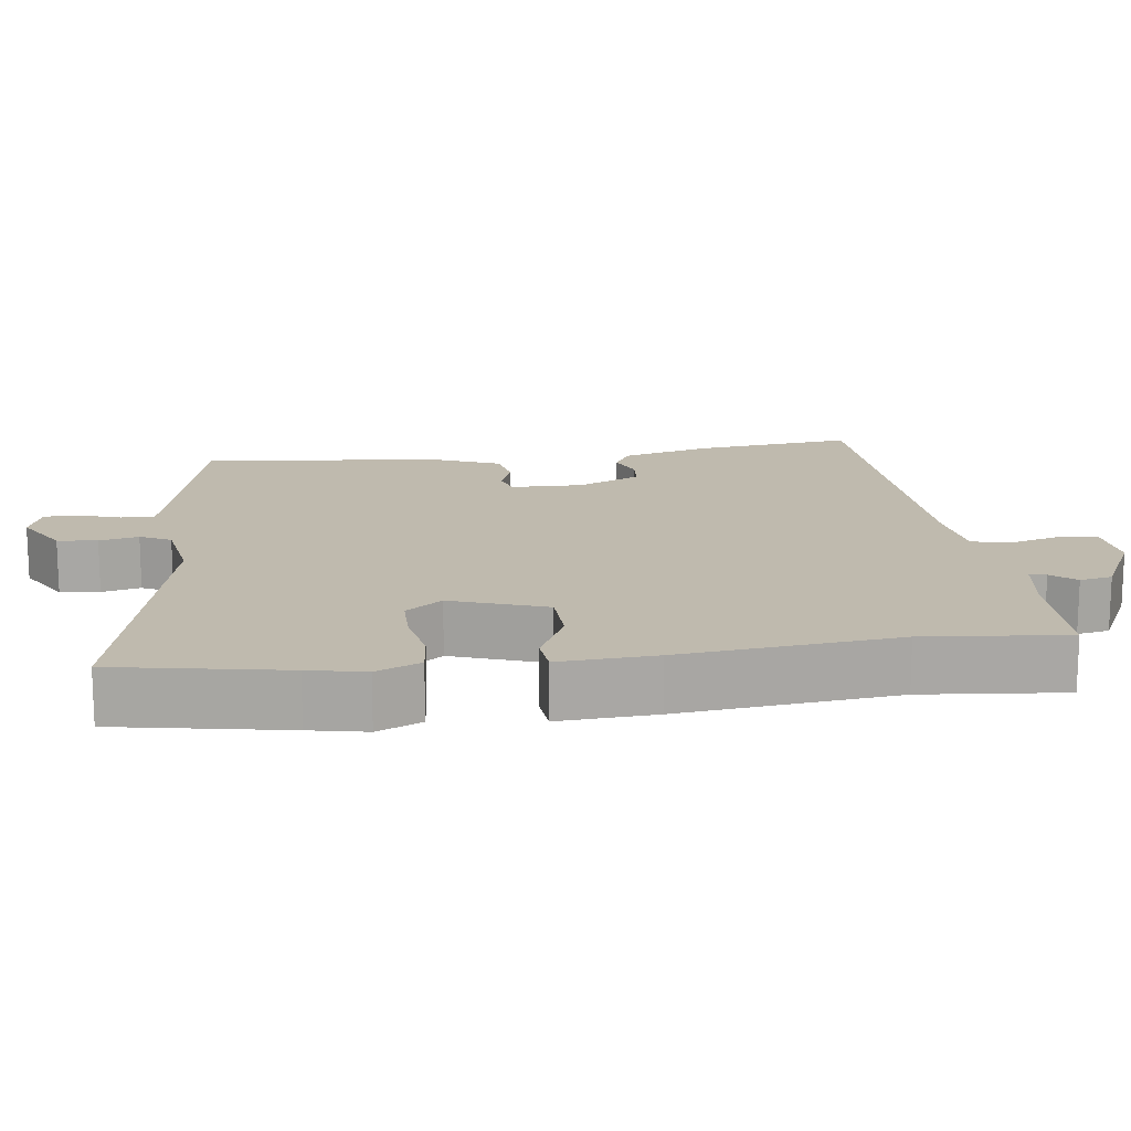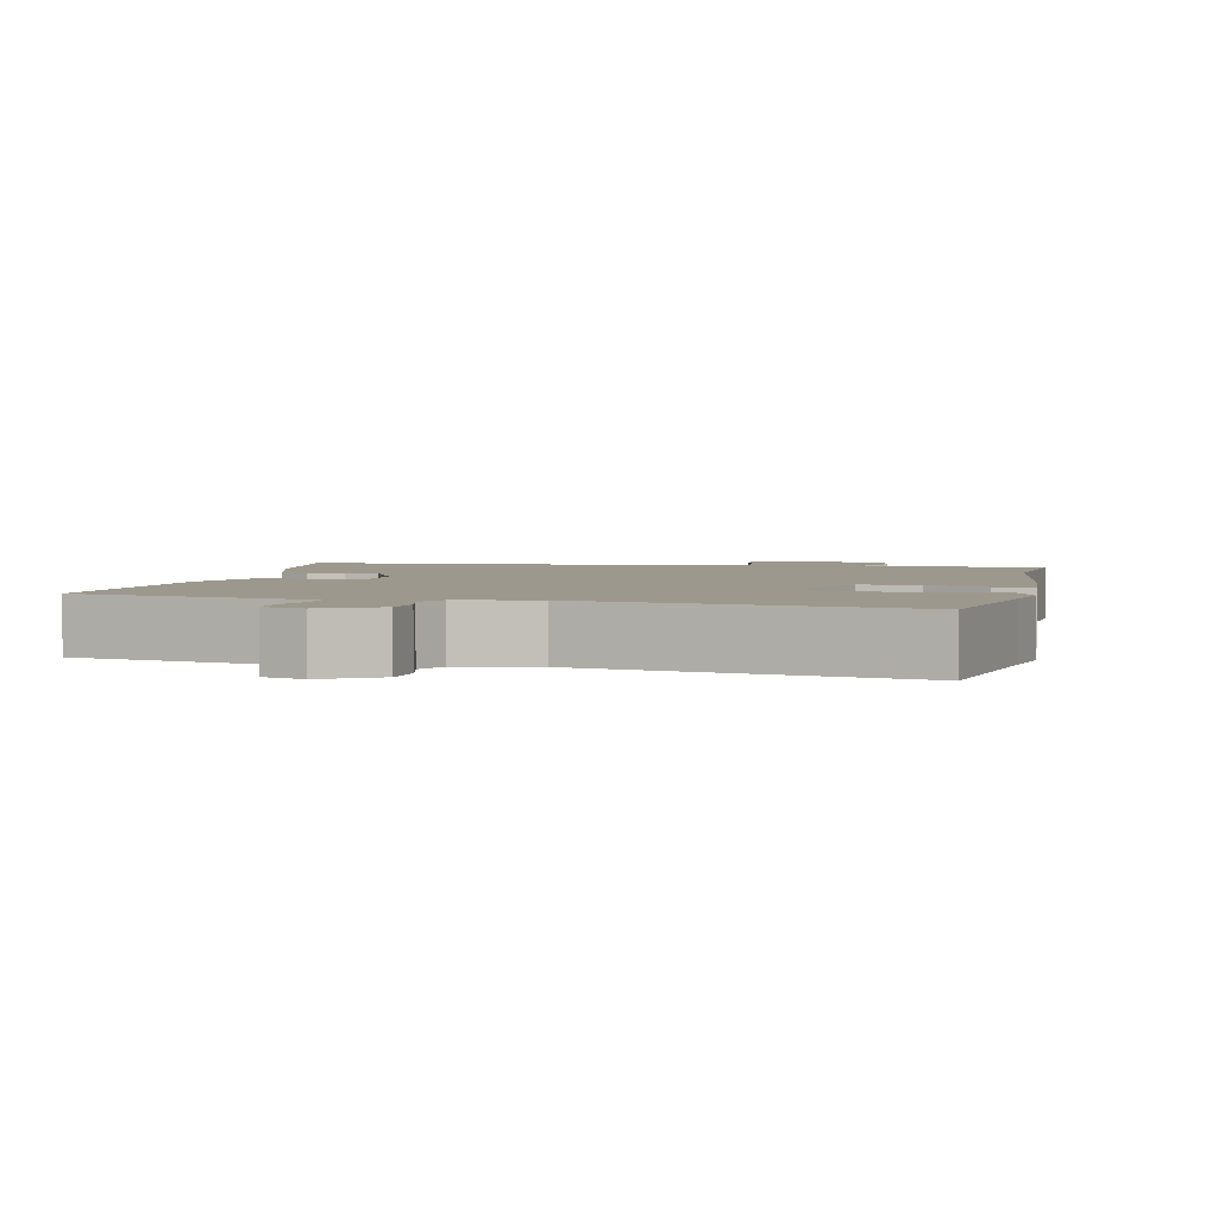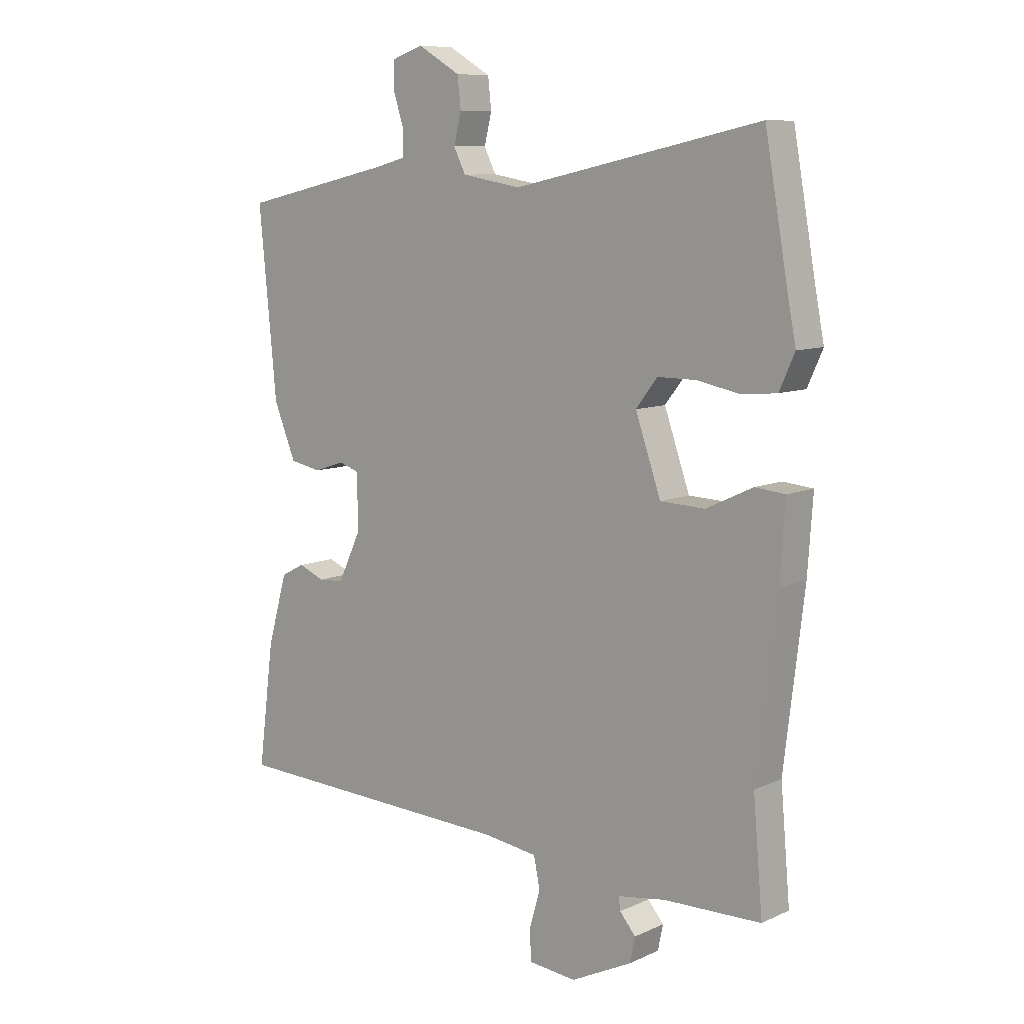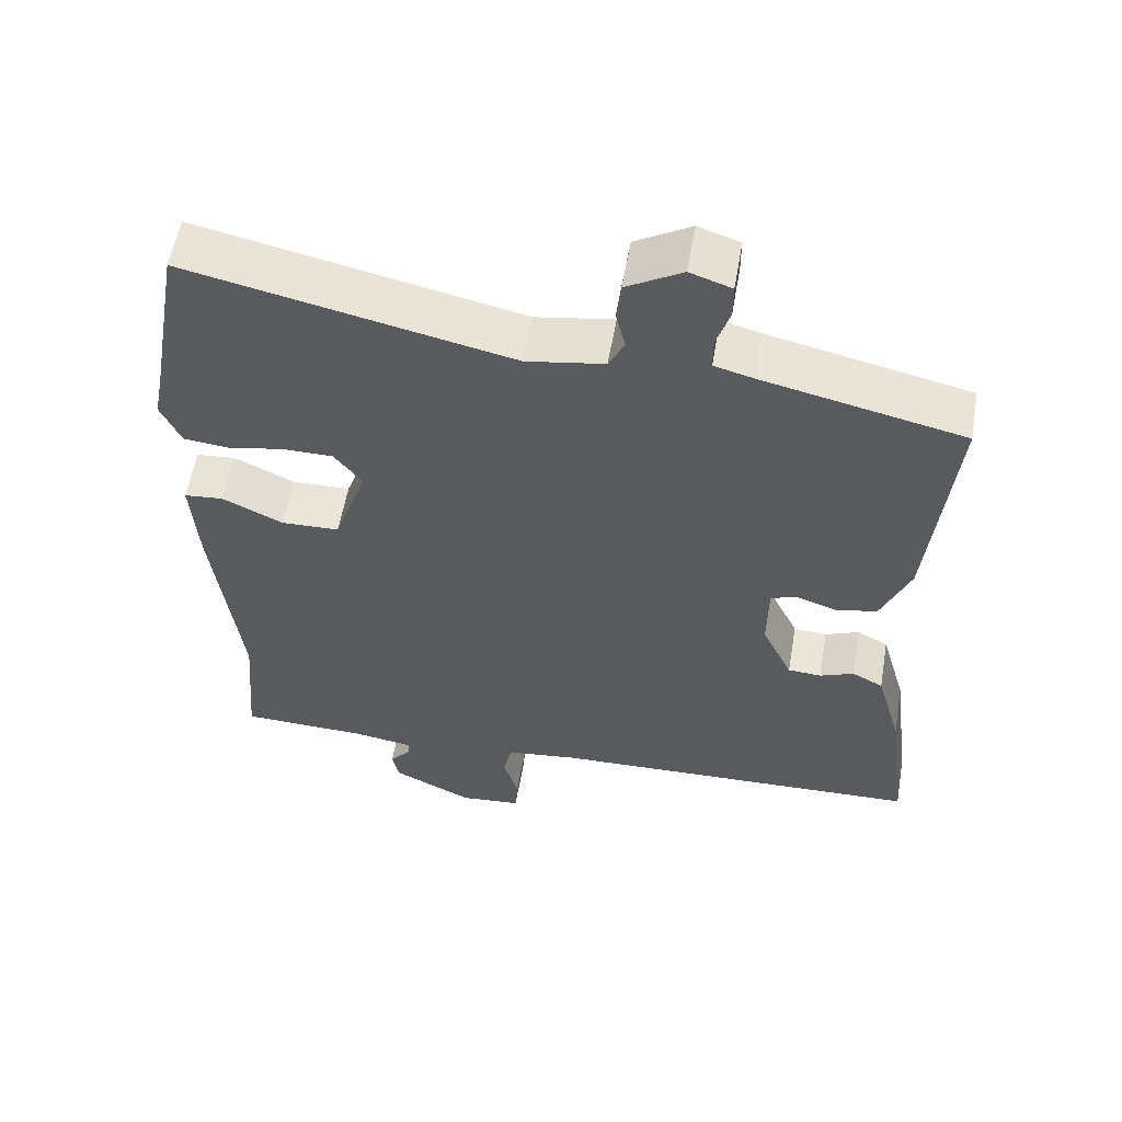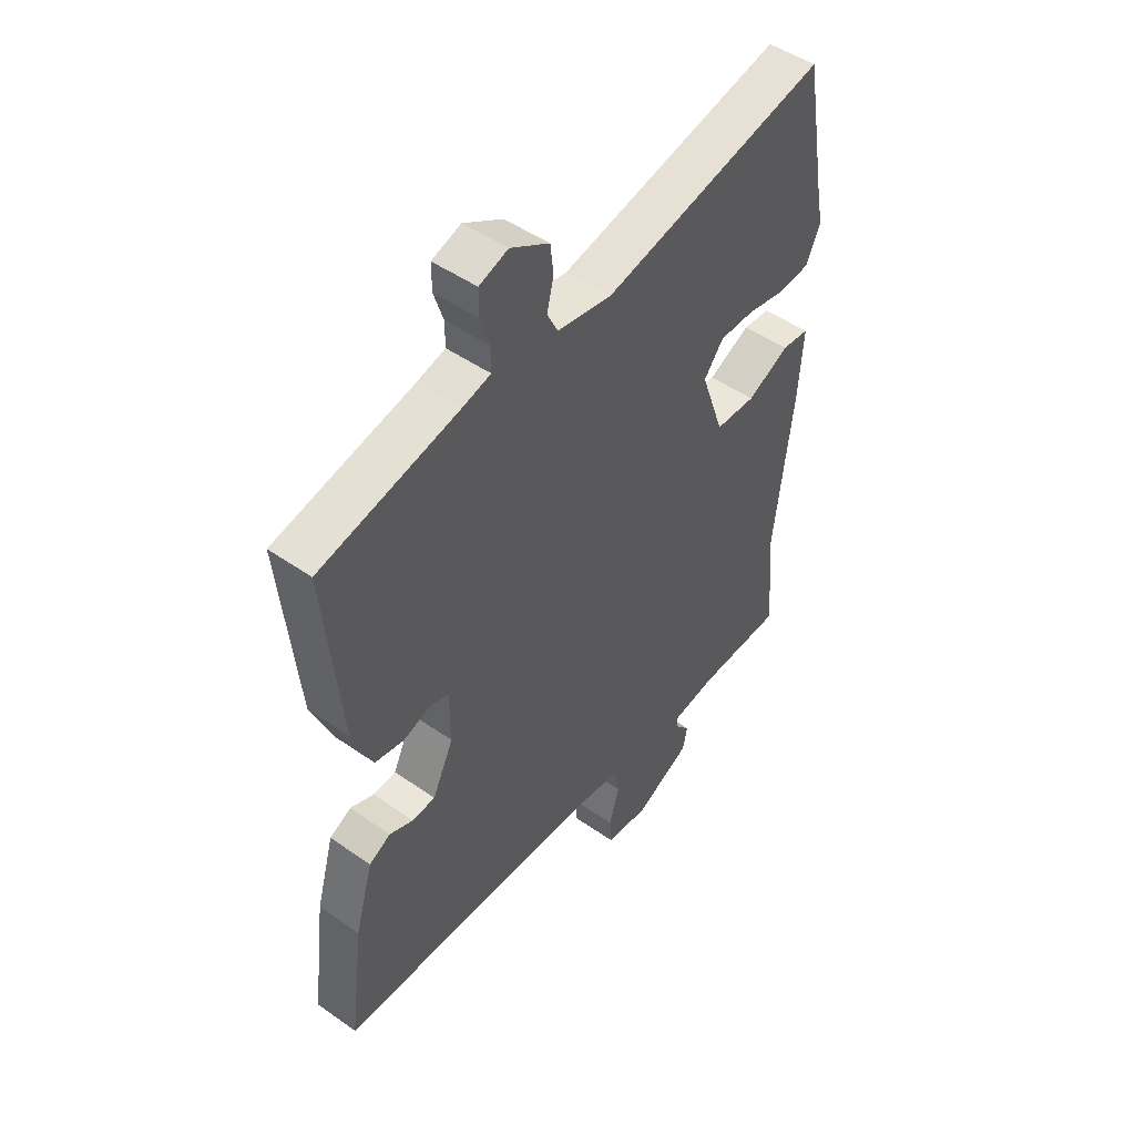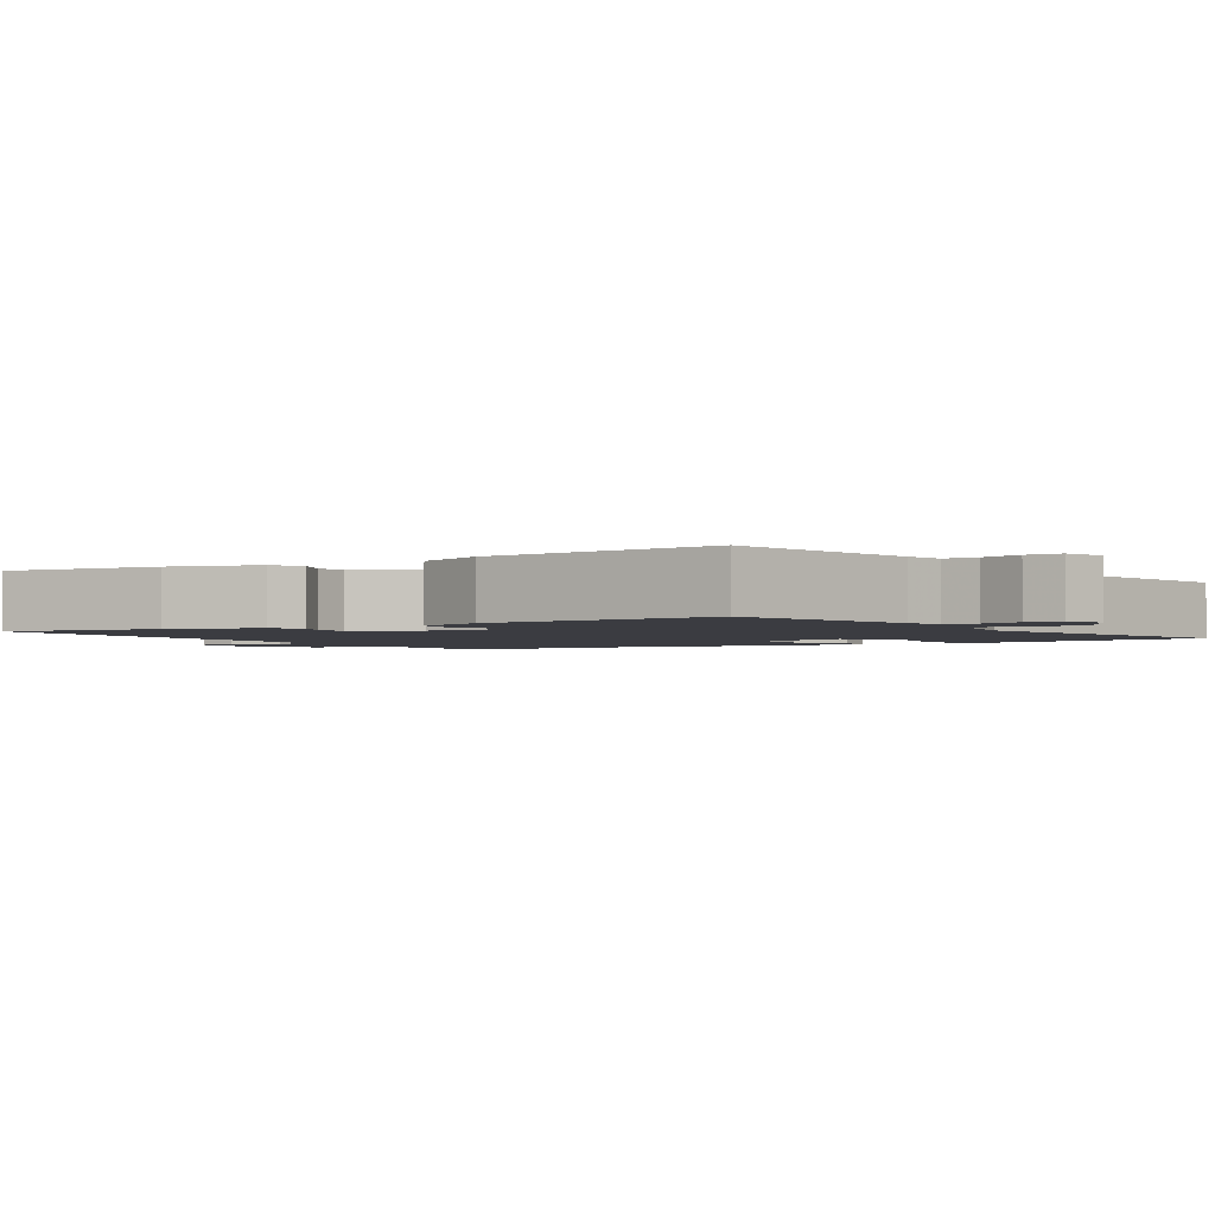
<metadata>
{"format":"obj","ext":"obj","renderer":"f3d","projection":"perspective","resolution":1024,"background":"white","views":[{"elev":15.5,"azim":82.9,"up":"+Y"},{"elev":3.0,"azim":12.2,"up":"+Y"},{"elev":9.2,"azim":40.4,"up":"+Z"},{"elev":57.2,"azim":-170.2,"up":"+Z"},{"elev":48.4,"azim":-52.0,"up":"+Z"},{"elev":-2.2,"azim":-58.0,"up":"+Y"}]}
</metadata>
<code>
v -0.525 0.07 -0.499
v -0.497 0.07 -0.283
v -0.462 0.07 -0.16
v -0.42 0.07 -0.138
v -0.374 0.07 -0.157
v -0.329 0.07 -0.154
v -0.288 0.07 -0.068
v -0.289 0.07 0.03
v -0.325 0.07 0.042
v -0.379 0.07 0.024
v -0.435 0.07 0.035
v -0.474 0.07 0.13
v -0.505 0.07 0.455
v -0.235 0.07 0.515
v -0.182 0.07 0.529
v -0.182 0.07 0.574
v -0.2 0.07 0.63
v -0.2 0.07 0.678
v -0.144 0.07 0.697
v -0.069 0.07 0.653
v -0.063 0.07 0.599
v -0.076 0.07 0.546
v -0.055 0.07 0.504
v 0.05 0.07 0.486
v 0.486 0.07 0.58
v 0.527 0.07 0.35
v 0.542 0.07 0.273
v 0.515 0.07 0.213
v 0.454 0.07 0.207
v 0.378 0.07 0.222
v 0.31 0.07 0.222
v 0.272 0.07 0.173
v 0.317 0.07 0.044
v 0.396 0.07 0.041
v 0.478 0.07 0.08
v 0.531 0.07 0.075
v 0.522 0.07 -0.056
v 0.487 0.07 -0.351
v 0.504 0.07 -0.544
v 0.332 0.07 -0.548
v 0.248 0.07 -0.561
v 0.251 0.07 -0.584
v 0.279 0.07 -0.617
v 0.27 0.07 -0.661
v 0.162 0.07 -0.714
v 0.078 0.07 -0.706
v 0.074 0.07 -0.654
v 0.094 0.07 -0.586
v 0.083 0.07 -0.532
v -0.014 0.07 -0.519
v -0.525 0 -0.499
v -0.497 0 -0.283
v -0.462 0 -0.16
v -0.42 0 -0.138
v -0.374 0 -0.157
v -0.329 0 -0.154
v -0.288 0 -0.068
v -0.289 0 0.03
v -0.325 0 0.042
v -0.379 0 0.024
v -0.435 0 0.035
v -0.474 0 0.13
v -0.505 0 0.455
v -0.235 0 0.515
v -0.182 0 0.529
v -0.182 0 0.574
v -0.2 0 0.63
v -0.2 0 0.678
v -0.144 0 0.697
v -0.069 0 0.653
v -0.063 0 0.599
v -0.076 0 0.546
v -0.055 0 0.504
v 0.05 0 0.486
v 0.486 0 0.58
v 0.527 0 0.35
v 0.542 0 0.273
v 0.515 0 0.213
v 0.454 0 0.207
v 0.378 0 0.222
v 0.31 0 0.222
v 0.272 0 0.173
v 0.317 0 0.044
v 0.396 0 0.041
v 0.478 0 0.08
v 0.531 0 0.075
v 0.522 0 -0.056
v 0.487 0 -0.351
v 0.504 0 -0.544
v 0.332 0 -0.548
v 0.248 0 -0.561
v 0.251 0 -0.584
v 0.279 0 -0.617
v 0.27 0 -0.661
v 0.162 0 -0.714
v 0.078 0 -0.706
v 0.074 0 -0.654
v 0.094 0 -0.586
v 0.083 0 -0.532
v -0.014 0 -0.519
f 45 46 47 48
f 45 48 49
f 42 43 44 45
f 41 42 45 49
f 40 41 49
f 38 39 40 49
f 37 38 49 50
f 34 35 36 37
f 33 34 37 50
f 27 28 29 30
f 26 27 30 31
f 24 25 26 31
f 23 24 31 32
f 19 20 21 22
f 17 18 19 22
f 16 17 22 23
f 15 16 23 32
f 11 12 13 14
f 9 10 11 14
f 8 9 14 15
f 7 8 15 32
f 2 3 4 5
f 2 5 6
f 1 2 6
f 50 1 6
f 32 33 50
f 6 7 32 50
f 98 97 96 95
f 99 98 95
f 95 94 93 92
f 99 95 92 91
f 99 91 90
f 99 90 89 88
f 100 99 88 87
f 87 86 85 84
f 100 87 84 83
f 80 79 78 77
f 81 80 77 76
f 81 76 75 74
f 82 81 74 73
f 72 71 70 69
f 72 69 68 67
f 73 72 67 66
f 82 73 66 65
f 64 63 62 61
f 64 61 60 59
f 65 64 59 58
f 82 65 58 57
f 55 54 53 52
f 56 55 52
f 56 52 51
f 56 51 100
f 100 83 82
f 100 82 57 56
f 1 51 52 2
f 2 52 53 3
f 3 53 54 4
f 4 54 55 5
f 5 55 56 6
f 6 56 57 7
f 7 57 58 8
f 8 58 59 9
f 9 59 60 10
f 10 60 61 11
f 11 61 62 12
f 12 62 63 13
f 13 63 64 14
f 14 64 65 15
f 15 65 66 16
f 16 66 67 17
f 17 67 68 18
f 18 68 69 19
f 19 69 70 20
f 20 70 71 21
f 21 71 72 22
f 22 72 73 23
f 23 73 74 24
f 24 74 75 25
f 25 75 76 26
f 26 76 77 27
f 27 77 78 28
f 28 78 79 29
f 29 79 80 30
f 30 80 81 31
f 31 81 82 32
f 32 82 83 33
f 33 83 84 34
f 34 84 85 35
f 35 85 86 36
f 36 86 87 37
f 37 87 88 38
f 38 88 89 39
f 39 89 90 40
f 40 90 91 41
f 41 91 92 42
f 42 92 93 43
f 43 93 94 44
f 44 94 95 45
f 45 95 96 46
f 46 96 97 47
f 47 97 98 48
f 48 98 99 49
f 49 99 100 50
f 50 100 51 1

</code>
